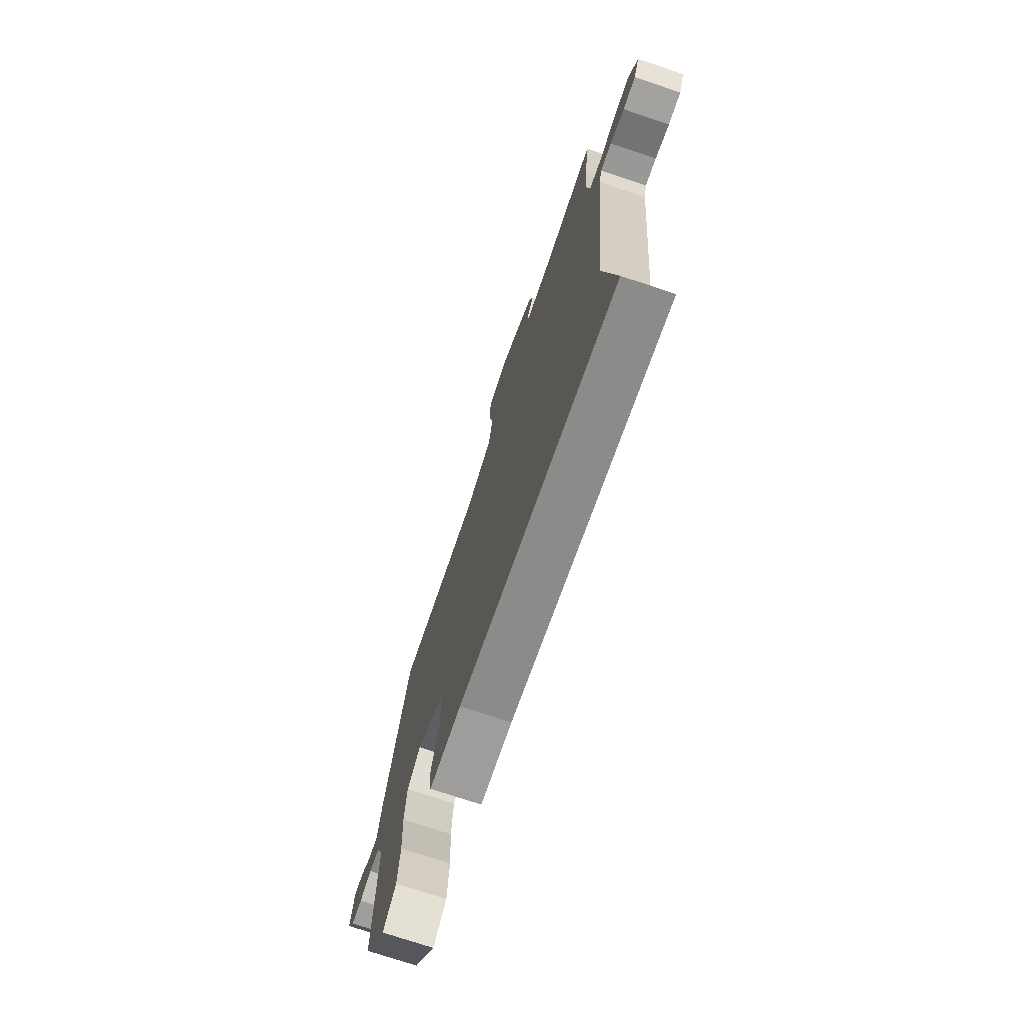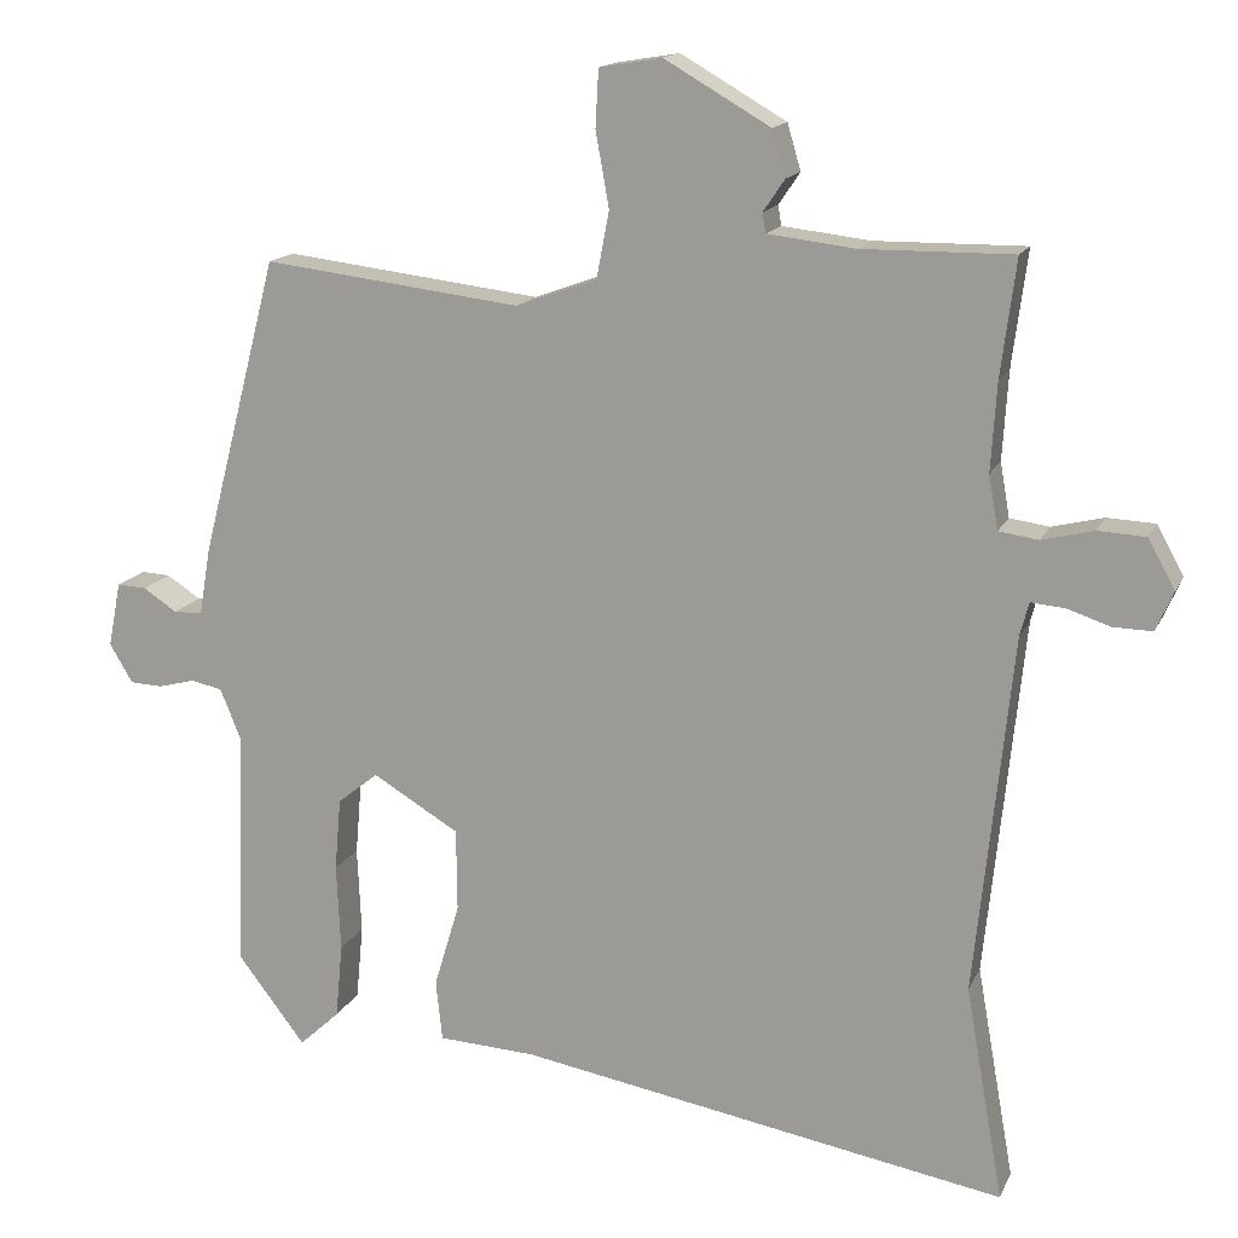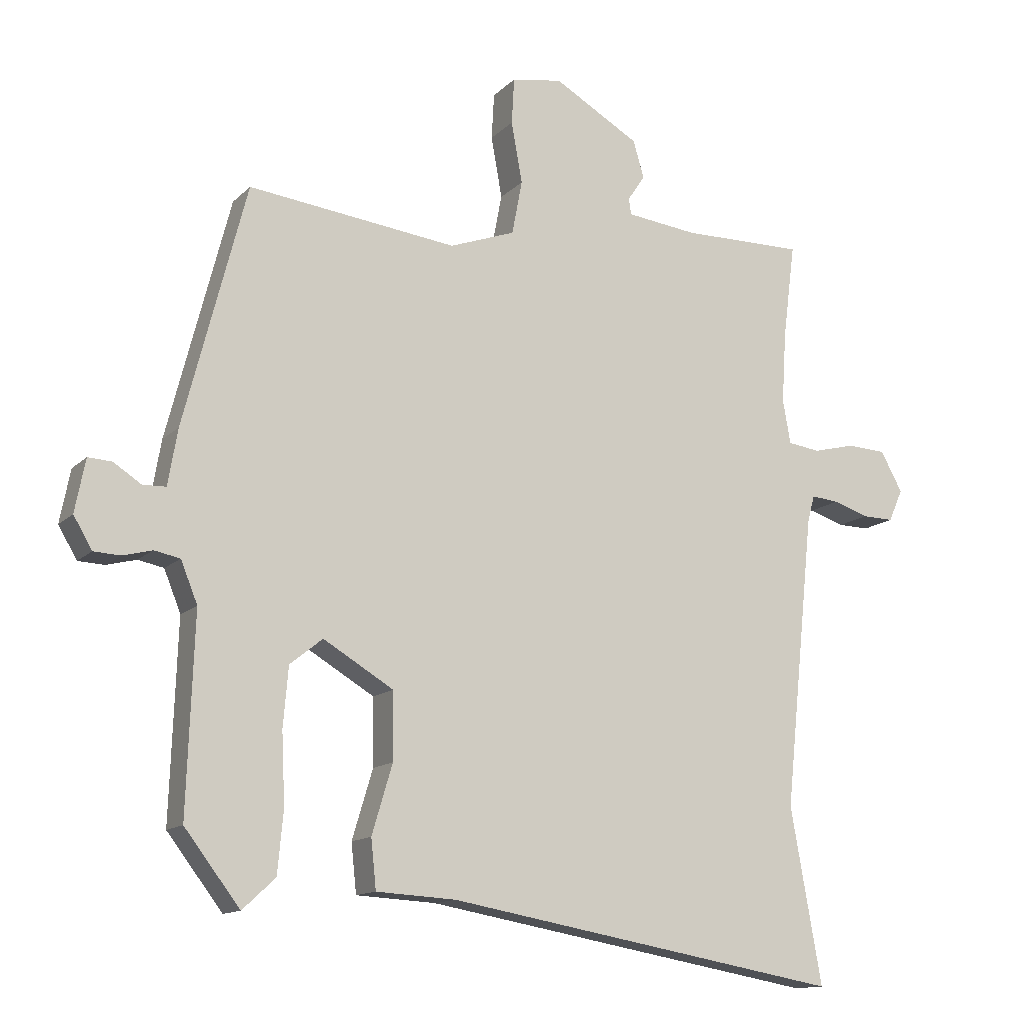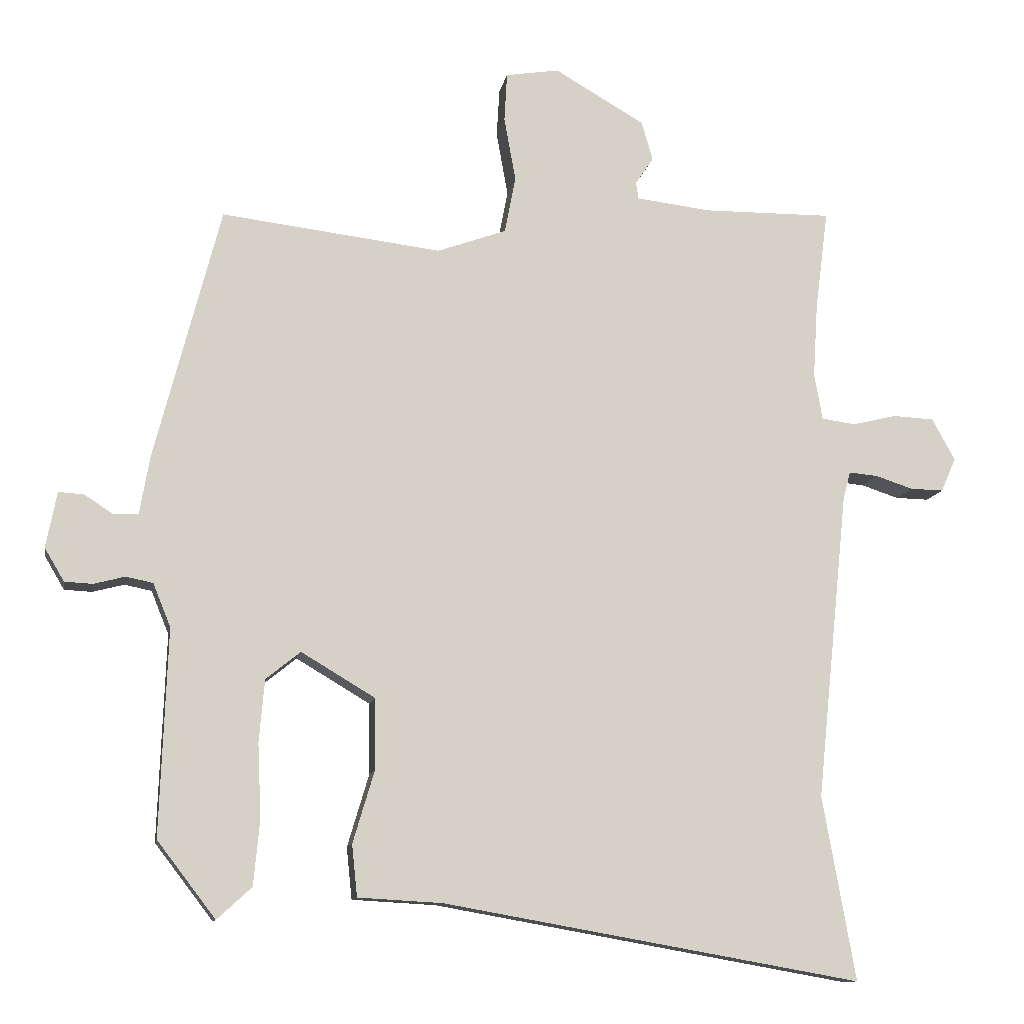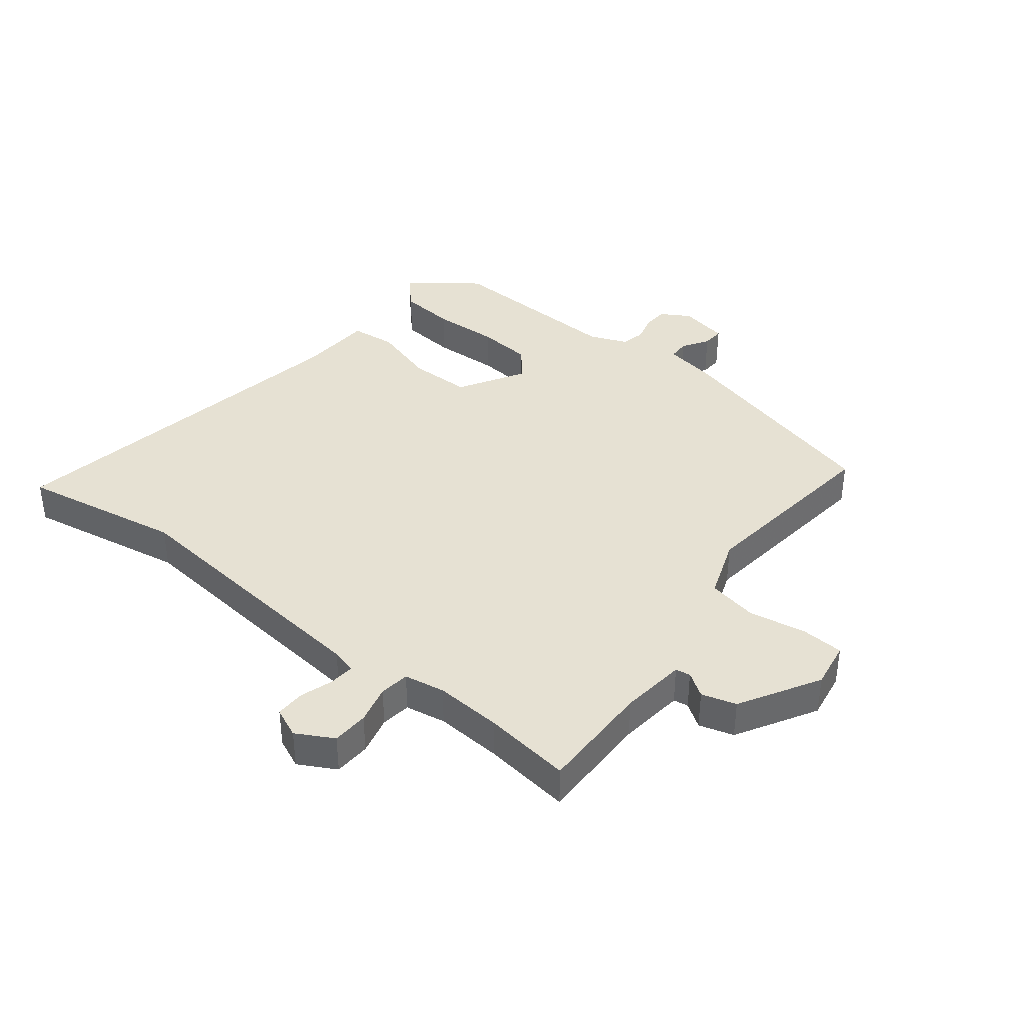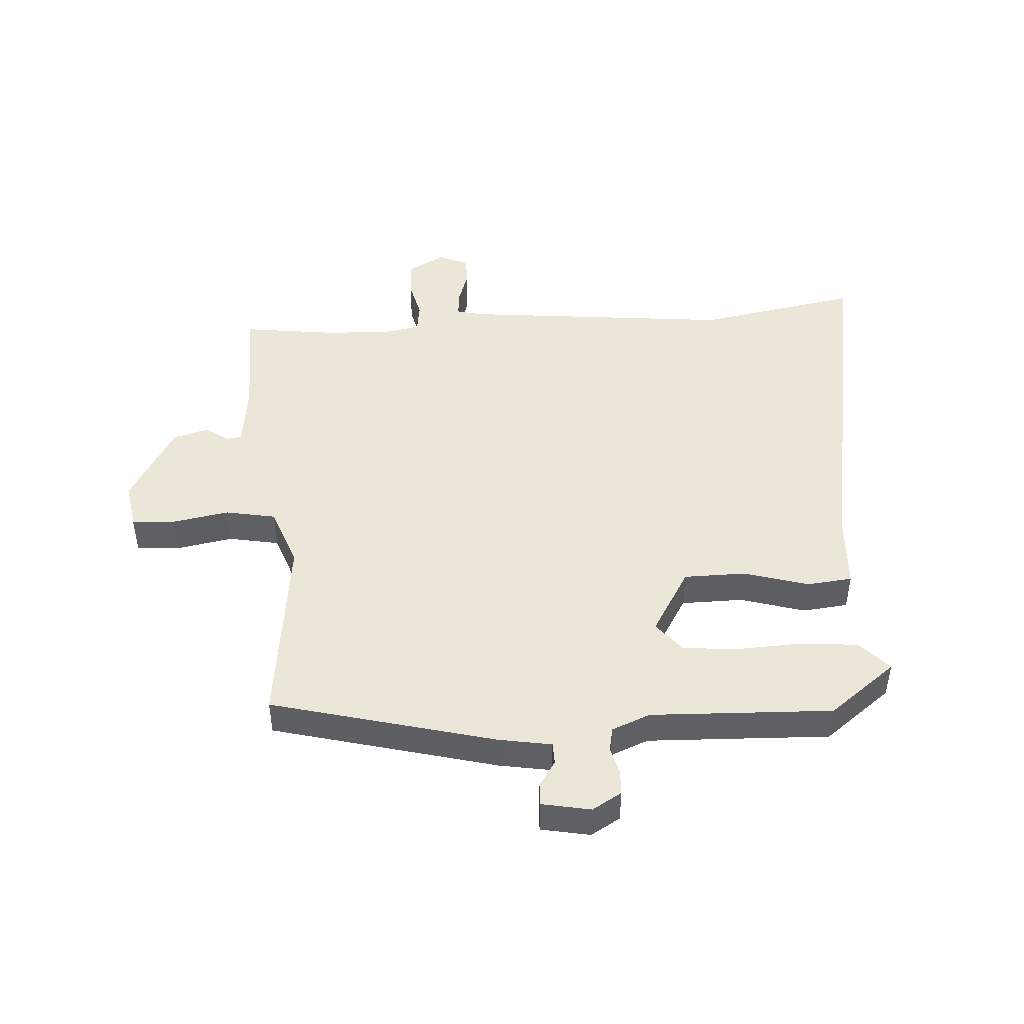
<metadata>
{"format":"obj","ext":"obj","renderer":"f3d","projection":"perspective","resolution":1024,"background":"white","views":[{"elev":-73.7,"azim":-108.5,"up":"+Z"},{"elev":15.2,"azim":-162.0,"up":"+Z"},{"elev":-13.2,"azim":153.2,"up":"+Z"},{"elev":-11.4,"azim":170.0,"up":"+Z"},{"elev":38.8,"azim":-51.8,"up":"+Y"},{"elev":46.6,"azim":86.3,"up":"+Y"}]}
</metadata>
<code>
v 0.43 0.07 0.494
v 0.527 0.07 0.12
v 0.542 0.07 0.033
v 0.578 0.07 0.032
v 0.621 0.07 0.06
v 0.658 0.07 0.062
v 0.674 0.07 -0.02
v 0.645 0.07 -0.069
v 0.604 0.07 -0.071
v 0.558 0.07 -0.059
v 0.518 0.07 -0.067
v 0.492 0.07 -0.131
v 0.503 0.07 -0.435
v 0.417 0.07 -0.547
v 0.366 0.07 -0.5
v 0.357 0.07 -0.405
v 0.362 0.07 -0.295
v 0.354 0.07 -0.203
v 0.303 0.07 -0.162
v 0.194 0.07 -0.227
v 0.193 0.07 -0.331
v 0.225 0.07 -0.438
v 0.217 0.07 -0.514
v 0.093 0.07 -0.521
v -0.523 0.07 -0.63
v -0.475 0.07 -0.359
v -0.522 0.07 0.094
v -0.533 0.07 0.136
v -0.576 0.07 0.132
v -0.631 0.07 0.114
v -0.68 0.07 0.113
v -0.702 0.07 0.163
v -0.668 0.07 0.225
v -0.607 0.07 0.228
v -0.542 0.07 0.212
v -0.492 0.07 0.219
v -0.48 0.07 0.287
v -0.487 0.07 0.398
v -0.506 0.07 0.545
v -0.316 0.07 0.543
v -0.206 0.07 0.556
v -0.202 0.07 0.581
v -0.229 0.07 0.621
v -0.212 0.07 0.679
v -0.079 0.07 0.756
v 0 0.07 0.743
v 0.004 0.07 0.671
v -0.013 0.07 0.576
v 0.003 0.07 0.492
v 0.105 0.07 0.455
v 0.43 0 0.494
v 0.527 0 0.12
v 0.542 0 0.033
v 0.578 0 0.032
v 0.621 0 0.06
v 0.658 0 0.062
v 0.674 0 -0.02
v 0.645 0 -0.069
v 0.604 0 -0.071
v 0.558 0 -0.059
v 0.518 0 -0.067
v 0.492 0 -0.131
v 0.503 0 -0.435
v 0.417 0 -0.547
v 0.366 0 -0.5
v 0.357 0 -0.405
v 0.362 0 -0.295
v 0.354 0 -0.203
v 0.303 0 -0.162
v 0.194 0 -0.227
v 0.193 0 -0.331
v 0.225 0 -0.438
v 0.217 0 -0.514
v 0.093 0 -0.521
v -0.523 0 -0.63
v -0.475 0 -0.359
v -0.522 0 0.094
v -0.533 0 0.136
v -0.576 0 0.132
v -0.631 0 0.114
v -0.68 0 0.113
v -0.702 0 0.163
v -0.668 0 0.225
v -0.607 0 0.228
v -0.542 0 0.212
v -0.492 0 0.219
v -0.48 0 0.287
v -0.487 0 0.398
v -0.506 0 0.545
v -0.316 0 0.543
v -0.206 0 0.556
v -0.202 0 0.581
v -0.229 0 0.621
v -0.212 0 0.679
v -0.079 0 0.756
v 0 0 0.743
v 0.004 0 0.671
v -0.013 0 0.576
v 0.003 0 0.492
v 0.105 0 0.455
f 46 47 48
f 45 46 48
f 44 45 48
f 43 44 48
f 42 43 48
f 41 42 48 49
f 40 41 49 50
f 38 39 40 50
f 33 34 35
f 32 33 35
f 31 32 35
f 30 31 35
f 29 30 35
f 28 29 35 36
f 27 28 36
f 26 27 36
f 24 25 26
f 26 36 37
f 24 26 37
f 23 24 37
f 22 23 37
f 21 22 37
f 15 16 17
f 14 15 17
f 13 14 17
f 12 13 17
f 11 12 17 18
f 8 9 10
f 7 8 10
f 6 7 10
f 5 6 10
f 4 5 10
f 3 4 10 11
f 11 18 19
f 3 11 19
f 2 3 19
f 1 2 19
f 50 1 19
f 37 38 50
f 21 37 50
f 20 21 50
f 19 20 50
f 98 97 96
f 98 96 95
f 98 95 94
f 98 94 93
f 98 93 92
f 99 98 92 91
f 100 99 91 90
f 100 90 89 88
f 85 84 83
f 85 83 82
f 85 82 81
f 85 81 80
f 85 80 79
f 86 85 79 78
f 86 78 77
f 86 77 76
f 76 75 74
f 87 86 76
f 87 76 74
f 87 74 73
f 87 73 72
f 87 72 71
f 67 66 65
f 67 65 64
f 67 64 63
f 67 63 62
f 68 67 62 61
f 60 59 58
f 60 58 57
f 60 57 56
f 60 56 55
f 60 55 54
f 61 60 54 53
f 69 68 61
f 69 61 53
f 69 53 52
f 69 52 51
f 69 51 100
f 100 88 87
f 100 87 71
f 100 71 70
f 100 70 69
f 1 51 52 2
f 2 52 53 3
f 3 53 54 4
f 4 54 55 5
f 5 55 56 6
f 6 56 57 7
f 7 57 58 8
f 8 58 59 9
f 9 59 60 10
f 10 60 61 11
f 11 61 62 12
f 12 62 63 13
f 13 63 64 14
f 14 64 65 15
f 15 65 66 16
f 16 66 67 17
f 17 67 68 18
f 18 68 69 19
f 19 69 70 20
f 20 70 71 21
f 21 71 72 22
f 22 72 73 23
f 23 73 74 24
f 24 74 75 25
f 25 75 76 26
f 26 76 77 27
f 27 77 78 28
f 28 78 79 29
f 29 79 80 30
f 30 80 81 31
f 31 81 82 32
f 32 82 83 33
f 33 83 84 34
f 34 84 85 35
f 35 85 86 36
f 36 86 87 37
f 37 87 88 38
f 38 88 89 39
f 39 89 90 40
f 40 90 91 41
f 41 91 92 42
f 42 92 93 43
f 43 93 94 44
f 44 94 95 45
f 45 95 96 46
f 46 96 97 47
f 47 97 98 48
f 48 98 99 49
f 49 99 100 50
f 50 100 51 1

</code>
